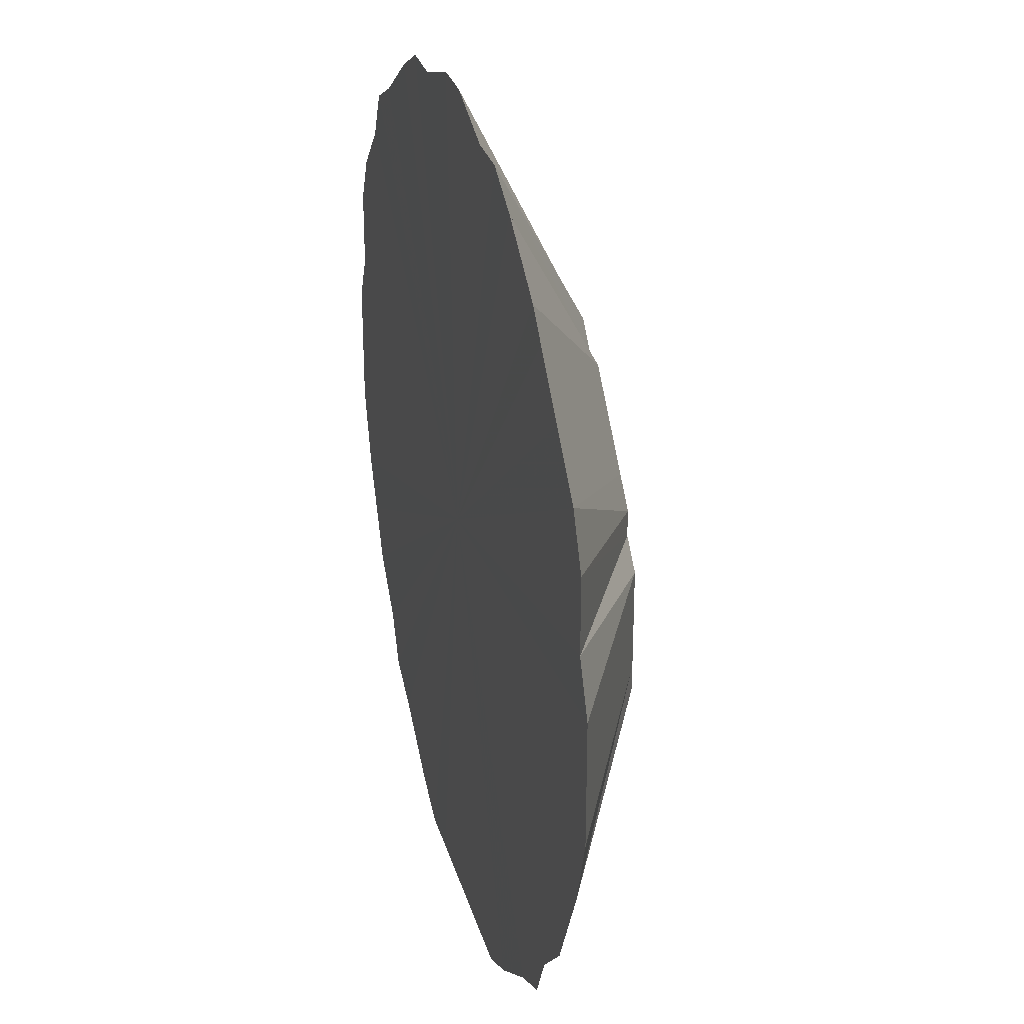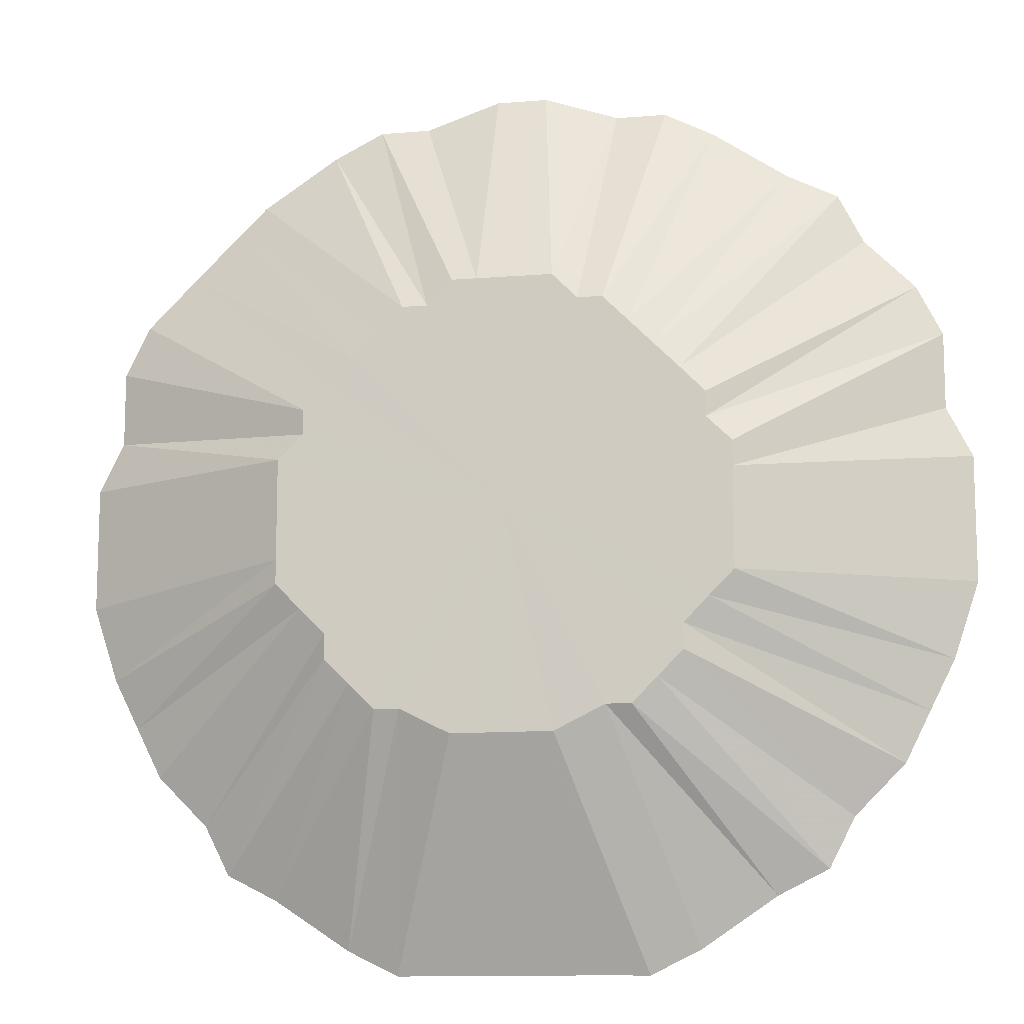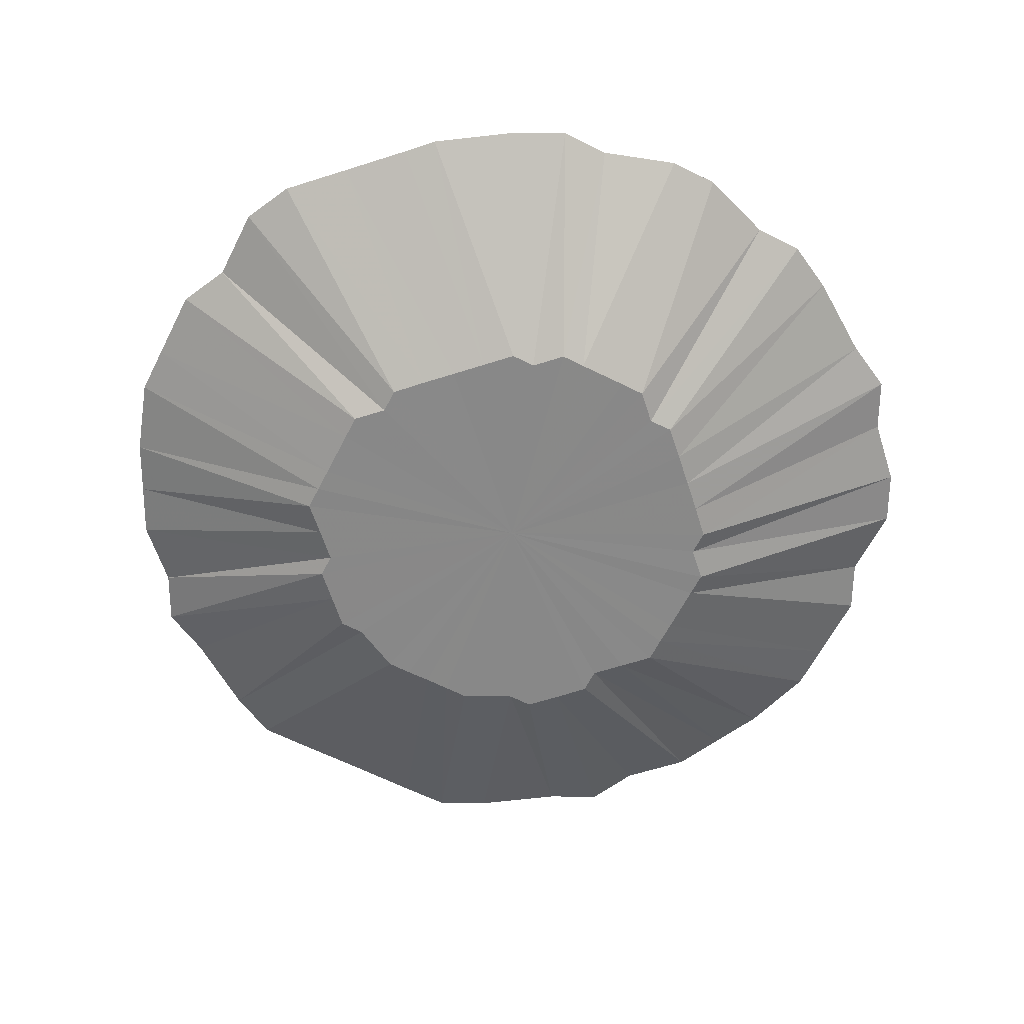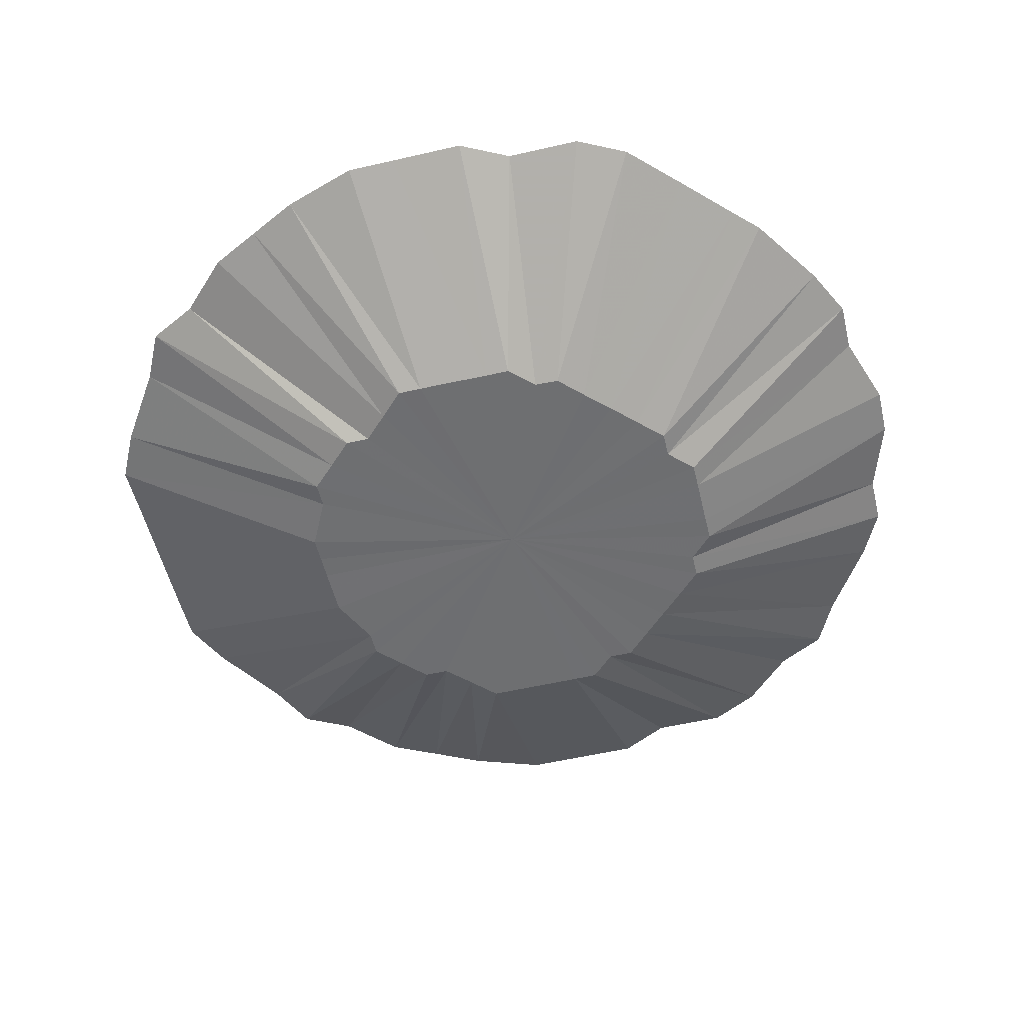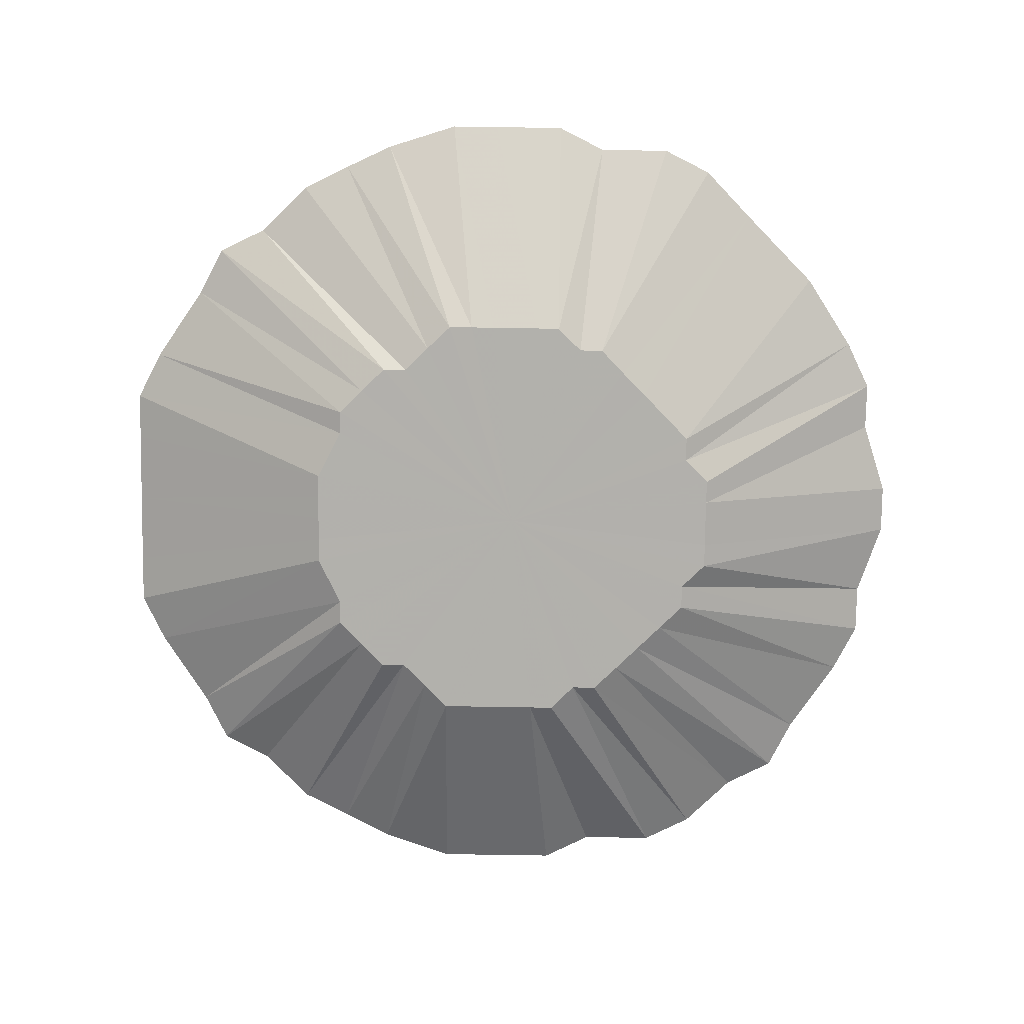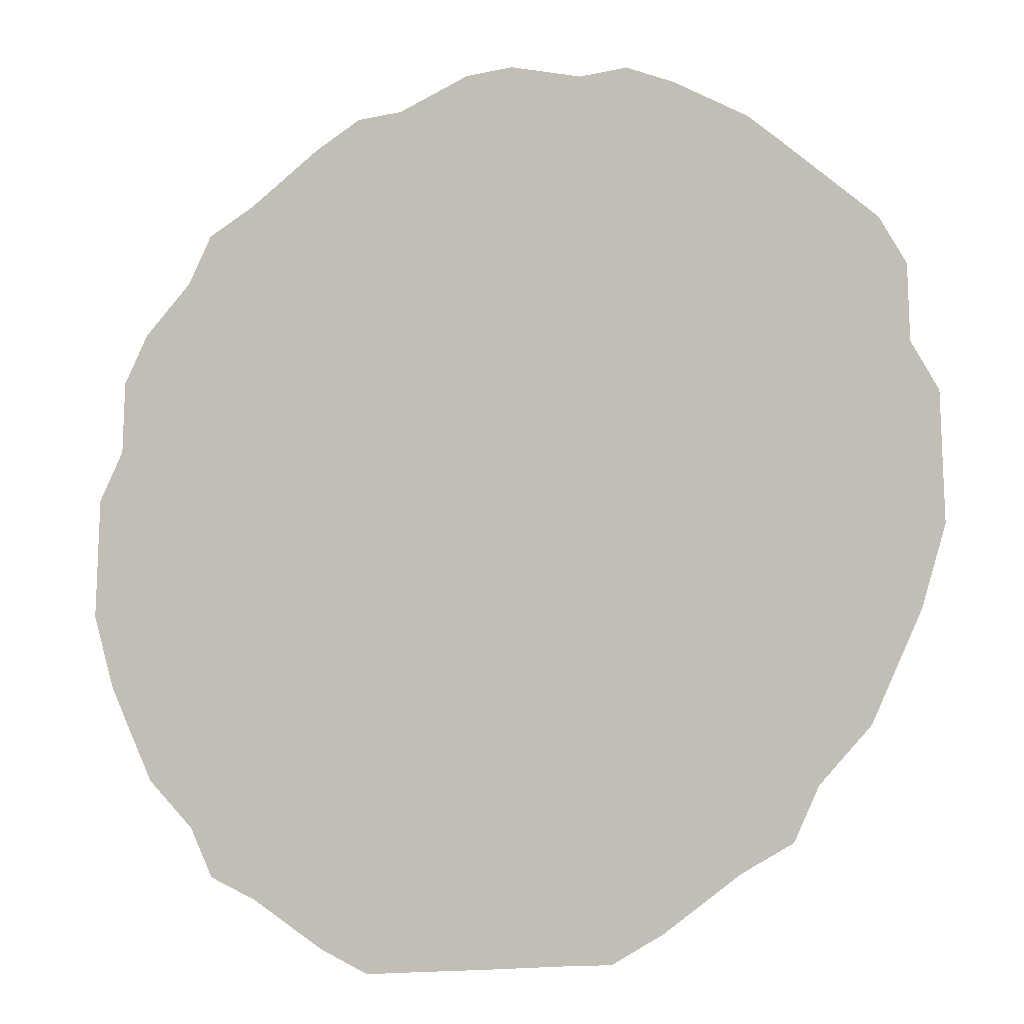
<metadata>
{"format":"obj","ext":"obj","renderer":"f3d","projection":"perspective","resolution":1024,"background":"white","views":[{"elev":28.9,"azim":75.1,"up":"+Y"},{"elev":-11.9,"azim":-169.2,"up":"+Y"},{"elev":-62.9,"azim":153.0,"up":"+Z"},{"elev":-54.5,"azim":103.6,"up":"+Z"},{"elev":-78.9,"azim":89.1,"up":"+Z"},{"elev":-15.1,"azim":24.9,"up":"+Y"}]}
</metadata>
<code>
o 24656
v 2208 1865 19.4
v 2208 1865 19.4
v 2208 1865 19.45
v 2208 1865 19.45
v 2208 1865 19.45
v 2208 1865 19.45
v 2208 1865 19.4
v 2208 1865 19.4
v 2208 1865 19.45
v 2208 1865 19.45
v 2208 1865 19.4
v 2208 1865 19.45
v 2208 1865 19.45
v 2208 1865 19.4
v 2208 1865 19.45
v 2208 1865 19.45
v 2208 1865 19.4
v 2208 1865 19.45
v 2208 1865 19.45
v 2208 1865 19.4
v 2208 1865 19.45
v 2208 1865 19.45
v 2208 1865 19.4
v 2208 1865 19.45
v 2208 1865 19.45
v 2208 1865 19.4
v 2208 1865 19.45
v 2208 1865 19.45
v 2208 1865 19.4
v 2208 1865 19.45
v 2208 1865 19.45
v 2208 1865 19.4
v 2208 1865 19.45
v 2208 1865 19.45
v 2208 1865 19.4
v 2208 1865 19.45
v 2208 1865 19.45
v 2208 1865 19.4
v 2208 1865 19.45
v 2208 1865 19.45
v 2208 1865 19.4
v 2208 1865 19.45
v 2208 1865 19.45
v 2208 1865 19.4
v 2208 1865 19.45
v 2208 1865 19.45
v 2208 1865 19.4
v 2208 1865 19.45
v 2208 1865 19.45
v 2208 1865 19.4
v 2208 1865 19.45
v 2208 1865 19.45
v 2208 1865 19.4
v 2208 1865 19.45
v 2208 1865 19.45
v 2208 1865 19.4
v 2208 1865 19.45
v 2208 1865 19.45
v 2208 1865 19.4
v 2208 1865 19.45
v 2208 1865 19.45
v 2208 1865 19.4
v 2208 1865 19.45
v 2208 1865 19.45
v 2208 1865 19.4
v 2208 1865 19.45
v 2208 1865 19.45
v 2208 1865 19.4
v 2208 1865 19.45
v 2208 1865 19.45
v 2208 1865 19.4
v 2208 1865 19.45
v 2208 1865 19.45
v 2208 1865 19.4
v 2208 1865 19.45
v 2208 1865 19.45
v 2208 1865 19.4
v 2208 1865 19.45
v 2208 1865 19.45
v 2208 1865 19.4
v 2208 1865 19.45
v 2208 1865 19.45
v 2208 1865 19.4
v 2208 1865 19.45
v 2208 1865 19.45
v 2208 1865 19.4
v 2208 1865 19.45
v 2208 1865 19.45
v 2208 1865 19.4
v 2208 1865 19.45
v 2208 1865 19.45
v 2208 1865 19.4
v 2208 1865 19.45
v 2208 1865 19.45
v 2208 1865 19.4
v 2208 1865 19.45
v 2208 1865 19.45
v 2208 1865 19.4
v 2208 1865 19.45
v 2208 1865 19.45
v 2208 1865 19.4
v 2208 1865 19.45
v 2208 1865 19.45
v 2208 1865 19.4
v 2208 1865 19.45
v 2208 1865 19.45
v 2208 1865 19.4
v 2208 1865 19.45
v 2208 1865 19.45
v 2208 1865 19.4
v 2208 1865 19.45
v 2208 1865 19.45
v 2208 1865 19.4
v 2208 1865 19.45
v 2208 1865 19.45
v 2208 1865 19.4
v 2208 1865 19.45
v 2208 1865 19.45
v 2208 1865 19.4
v 2208 1865 19.45
v 2208 1865 19.45
v 2208 1865 19.4
v 2208 1865 19.45
v 2208 1865 19.45
v 2208 1865 19.4
v 2208 1865 19.45
v 2208 1865 19.45
v 2208 1865 19.4
v 2208 1865 19.45
v 2208 1865 19.45
v 2208 1865 19.4
v 2208 1865 19.45
v 2208 1865 19.45
v 2208 1865 19.4
v 2208 1865 19.45
v 2208 1865 19.45
v 2208 1865 19.45
v 2208 1865 19.45
v 2208 1865 19.45
v 2208 1865 19.45
v 2208 1865 19.45
v 2208 1865 19.45
v 2208 1865 19.45
v 2208 1865 19.45
v 2208 1865 19.45
v 2208 1865 19.45
v 2208 1865 19.45
v 2208 1865 19.45
v 2208 1865 19.45
v 2208 1865 19.45
v 2208 1865 19.45
v 2208 1865 19.45
v 2208 1865 19.45
v 2208 1865 19.45
v 2208 1865 19.45
v 2208 1865 19.45
v 2208 1865 19.45
v 2208 1865 19.45
v 2208 1865 19.45
v 2208 1865 19.45
v 2208 1865 19.45
v 2208 1865 19.45
v 2208 1865 19.45
v 2208 1865 19.45
v 2208 1865 19.45
v 2208 1865 19.45
v 2208 1865 19.45
v 2208 1865 19.45
v 2208 1865 19.45
v 2208 1865 19.45
v 2208 1865 19.45
v 2208 1865 19.45
v 2208 1865 19.45
v 2208 1865 19.45
v 2208 1865 19.45
v 2208 1865 19.45
v 2208 1865 19.45
v 2208 1865 19.45
v 2208 1865 19.45
v 2208 1865 19.45
v 2208 1865 19.45
v 2208 1865 19.45
f 1 2 3
f 2 4 5
f 1 5 6
f 1 7 2
f 8 6 9
f 8 1 10
f 8 7 1
f 11 12 4
f 2 11 13
f 2 7 11
f 14 8 15
f 14 7 8
f 14 9 16
f 11 17 18
f 11 7 17
f 17 19 12
f 20 16 21
f 20 14 22
f 20 7 14
f 23 24 19
f 17 23 25
f 17 7 23
f 26 20 27
f 26 7 20
f 26 21 28
f 23 29 30
f 23 7 29
f 29 31 24
f 32 28 33
f 32 26 34
f 32 7 26
f 35 36 31
f 29 35 37
f 29 7 35
f 38 32 39
f 38 7 32
f 38 33 40
f 35 41 42
f 35 7 41
f 41 43 36
f 44 40 45
f 44 38 46
f 44 7 38
f 47 48 43
f 41 47 49
f 41 7 47
f 50 44 51
f 50 7 44
f 50 45 52
f 47 53 54
f 47 7 53
f 53 55 48
f 56 52 57
f 56 50 58
f 56 7 50
f 59 60 55
f 53 59 61
f 53 7 59
f 62 56 63
f 62 7 56
f 62 57 64
f 59 65 66
f 59 7 65
f 65 67 60
f 68 64 69
f 68 62 70
f 68 7 62
f 71 72 67
f 65 71 73
f 65 7 71
f 74 68 75
f 74 7 68
f 74 69 76
f 71 77 78
f 71 7 77
f 77 79 72
f 80 76 81
f 80 74 82
f 80 7 74
f 83 84 79
f 77 83 85
f 77 7 83
f 86 80 87
f 86 7 80
f 86 81 88
f 83 89 90
f 83 7 89
f 89 91 84
f 92 88 93
f 92 86 94
f 92 7 86
f 95 96 91
f 89 95 97
f 89 7 95
f 98 92 99
f 98 7 92
f 98 93 100
f 95 101 102
f 95 7 101
f 101 103 96
f 104 100 105
f 104 98 106
f 104 7 98
f 107 108 103
f 101 107 109
f 101 7 107
f 110 104 111
f 110 7 104
f 110 105 112
f 107 113 114
f 107 7 113
f 113 115 108
f 116 112 117
f 116 110 118
f 116 7 110
f 119 120 115
f 113 119 121
f 113 7 119
f 122 116 123
f 122 7 116
f 122 117 124
f 119 7 125
f 119 125 126
f 125 127 120
f 125 7 128
f 125 128 129
f 128 130 127
f 128 7 131
f 128 131 132
f 131 133 130
f 134 124 133
f 131 7 134
f 134 7 122
f 131 134 135
f 134 122 136
f 137 138 139
f 138 140 139
f 141 137 139
f 140 142 139
f 143 141 139
f 142 144 139
f 145 143 139
f 144 146 139
f 147 145 139
f 146 148 139
f 149 147 139
f 148 150 139
f 151 149 139
f 150 152 139
f 153 151 139
f 152 154 139
f 155 153 139
f 154 156 139
f 157 155 139
f 156 158 139
f 159 157 139
f 158 160 139
f 161 159 139
f 160 162 139
f 163 161 139
f 162 164 139
f 165 163 139
f 164 166 139
f 167 165 139
f 166 168 139
f 169 167 139
f 168 170 139
f 171 169 139
f 170 172 139
f 173 171 139
f 172 174 139
f 175 173 139
f 174 176 139
f 177 175 139
f 178 177 139
f 176 179 139
f 180 178 139
f 179 181 139
f 182 180 139
f 181 182 139

</code>
